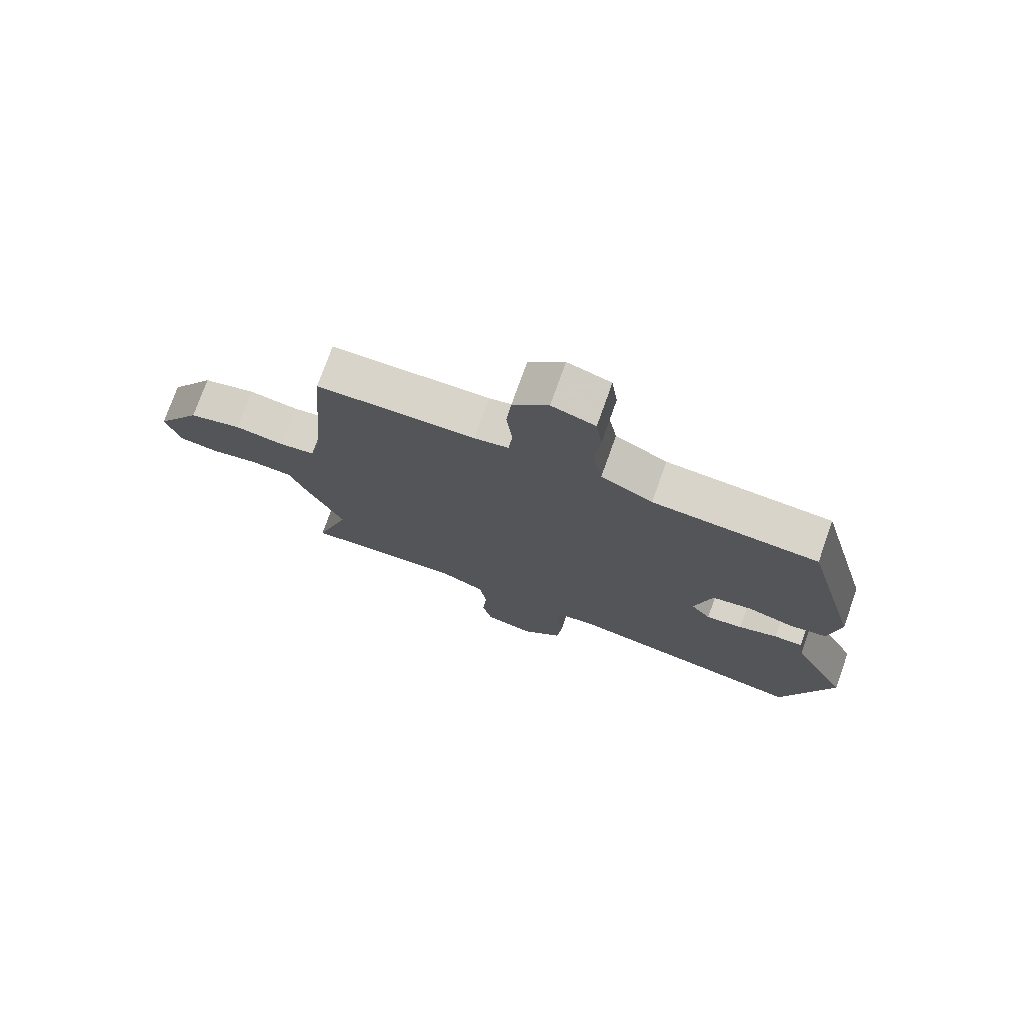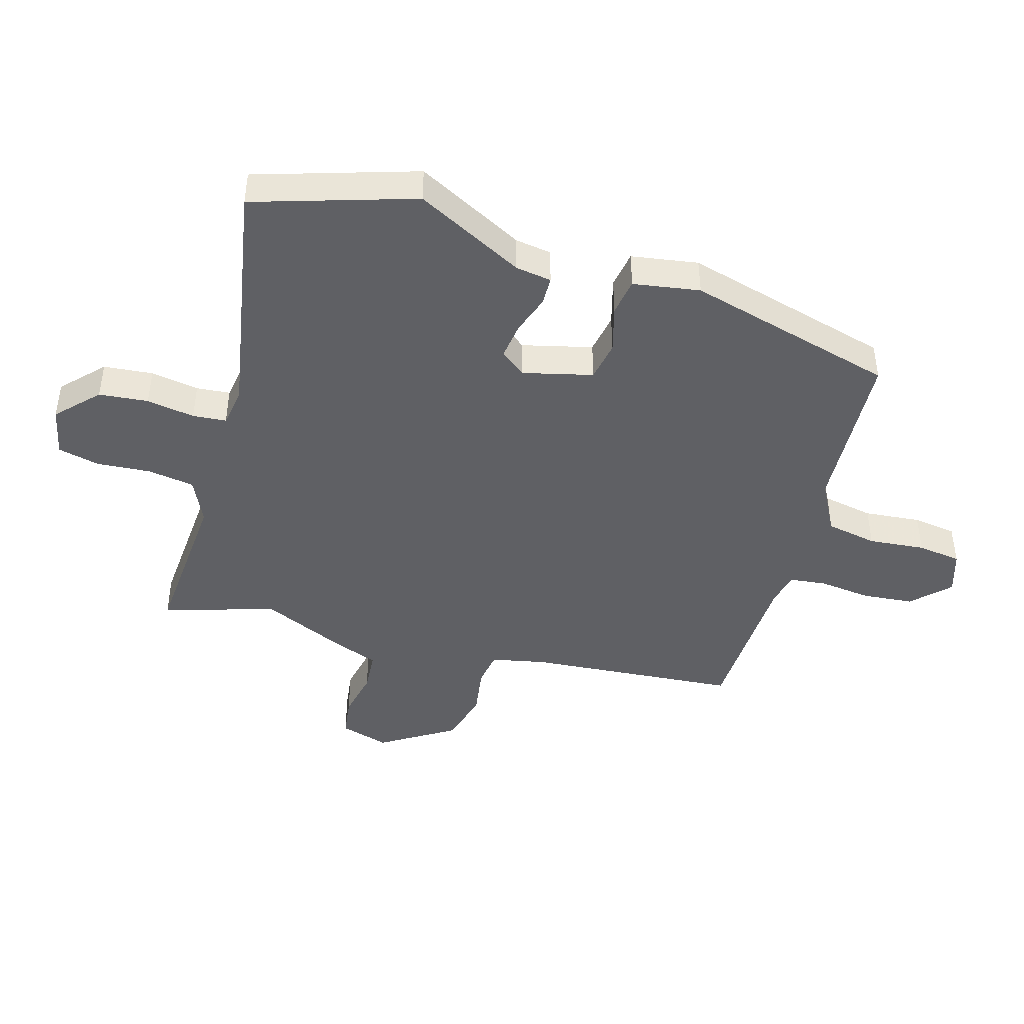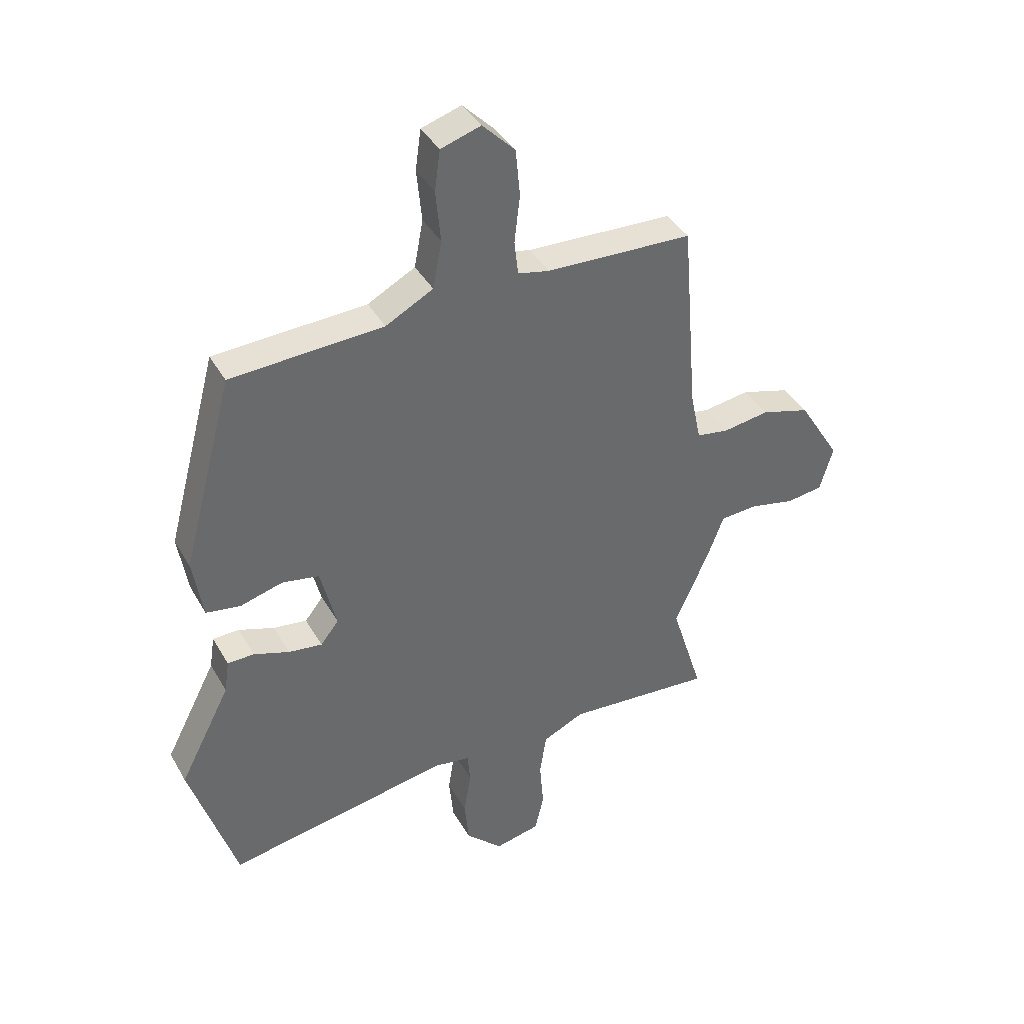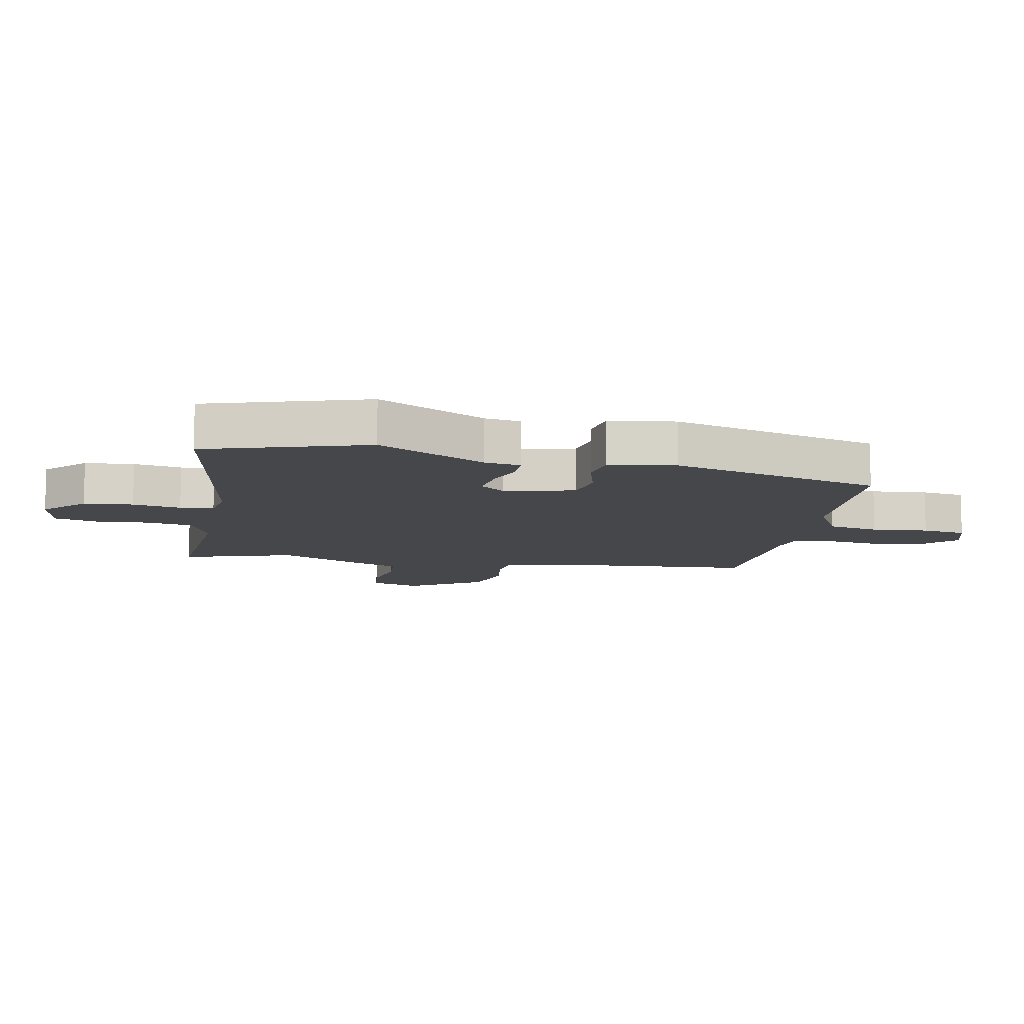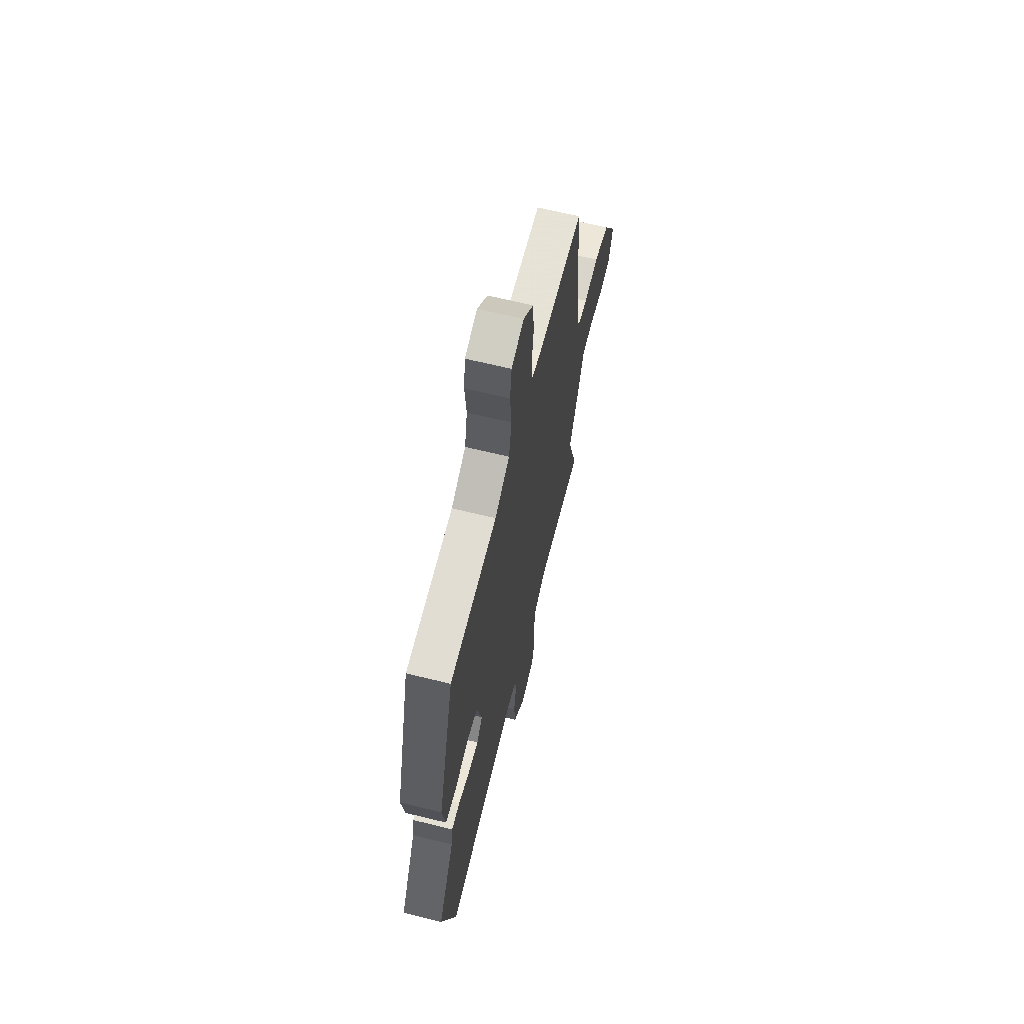
<metadata>
{"format":"obj","ext":"obj","renderer":"f3d","projection":"perspective","resolution":1024,"background":"white","views":[{"elev":75.4,"azim":-160.4,"up":"+Z"},{"elev":-44.2,"azim":-106.2,"up":"+Y"},{"elev":39.5,"azim":-27.0,"up":"+Z"},{"elev":-10.7,"azim":-101.4,"up":"+Y"},{"elev":64.9,"azim":-76.0,"up":"+Z"}]}
</metadata>
<code>
v 0.463 0.07 -0.382
v 0.521 0.07 -0.567
v 0.255 0.07 -0.548
v 0.18 0.07 -0.583
v 0.168 0.07 -0.661
v 0.175 0.07 -0.75
v 0.159 0.07 -0.82
v 0.077 0.07 -0.838
v 0.01 0.07 -0.774
v 0.002 0.07 -0.692
v 0.015 0.07 -0.612
v 0.01 0.07 -0.556
v -0.055 0.07 -0.546
v -0.462 0.07 -0.619
v -0.546 0.07 -0.353
v -0.453 0.07 -0.173
v -0.444 0.07 -0.113
v -0.396 0.07 -0.112
v -0.331 0.07 -0.134
v -0.27 0.07 -0.142
v -0.237 0.07 -0.1
v -0.266 0.07 0.016
v -0.333 0.07 0.028
v -0.411 0.07 0.006
v -0.473 0.07 0.016
v -0.491 0.07 0.127
v -0.398 0.07 0.476
v -0.122 0.07 0.491
v -0.036 0.07 0.537
v -0.02 0.07 0.622
v -0.029 0.07 0.716
v -0.019 0.07 0.789
v 0.053 0.07 0.812
v 0.112 0.07 0.753
v 0.12 0.07 0.668
v 0.11 0.07 0.582
v 0.117 0.07 0.52
v 0.174 0.07 0.508
v 0.439 0.07 0.499
v 0.468 0.07 0.148
v 0.487 0.07 0.057
v 0.546 0.07 0.048
v 0.629 0.07 0.061
v 0.717 0.07 0.036
v 0.793 0.07 -0.086
v 0.769 0.07 -0.168
v 0.703 0.07 -0.177
v 0.622 0.07 -0.16
v 0.554 0.07 -0.165
v 0.526 0.07 -0.24
v 0.463 0 -0.382
v 0.521 0 -0.567
v 0.255 0 -0.548
v 0.18 0 -0.583
v 0.168 0 -0.661
v 0.175 0 -0.75
v 0.159 0 -0.82
v 0.077 0 -0.838
v 0.01 0 -0.774
v 0.002 0 -0.692
v 0.015 0 -0.612
v 0.01 0 -0.556
v -0.055 0 -0.546
v -0.462 0 -0.619
v -0.546 0 -0.353
v -0.453 0 -0.173
v -0.444 0 -0.113
v -0.396 0 -0.112
v -0.331 0 -0.134
v -0.27 0 -0.142
v -0.237 0 -0.1
v -0.266 0 0.016
v -0.333 0 0.028
v -0.411 0 0.006
v -0.473 0 0.016
v -0.491 0 0.127
v -0.398 0 0.476
v -0.122 0 0.491
v -0.036 0 0.537
v -0.02 0 0.622
v -0.029 0 0.716
v -0.019 0 0.789
v 0.053 0 0.812
v 0.112 0 0.753
v 0.12 0 0.668
v 0.11 0 0.582
v 0.117 0 0.52
v 0.174 0 0.508
v 0.439 0 0.499
v 0.468 0 0.148
v 0.487 0 0.057
v 0.546 0 0.048
v 0.629 0 0.061
v 0.717 0 0.036
v 0.793 0 -0.086
v 0.769 0 -0.168
v 0.703 0 -0.177
v 0.622 0 -0.16
v 0.554 0 -0.165
v 0.526 0 -0.24
f 49 50 1
f 46 47 48
f 45 46 48
f 44 45 48
f 43 44 48
f 42 43 48
f 41 42 48 49
f 38 39 40
f 37 38 40 41
f 34 35 36
f 33 34 36
f 32 33 36
f 31 32 36
f 30 31 36
f 29 30 36 37
f 41 49 1
f 37 41 1
f 29 37 1
f 28 29 1
f 26 27 28
f 25 26 28
f 24 25 28
f 23 24 28
f 16 17 18 19
f 16 19 20
f 15 16 20
f 14 15 20
f 13 14 20
f 12 13 20 21
f 9 10 11
f 8 9 11
f 7 8 11
f 6 7 11
f 5 6 11
f 4 5 11 12
f 12 21 22
f 4 12 22
f 3 4 22
f 2 3 22
f 1 2 22
f 28 1 22
f 22 23 28
f 51 100 99
f 98 97 96
f 98 96 95
f 98 95 94
f 98 94 93
f 98 93 92
f 99 98 92 91
f 90 89 88
f 91 90 88 87
f 86 85 84
f 86 84 83
f 86 83 82
f 86 82 81
f 86 81 80
f 87 86 80 79
f 51 99 91
f 51 91 87
f 51 87 79
f 51 79 78
f 78 77 76
f 78 76 75
f 78 75 74
f 78 74 73
f 69 68 67 66
f 70 69 66
f 70 66 65
f 70 65 64
f 70 64 63
f 71 70 63 62
f 61 60 59
f 61 59 58
f 61 58 57
f 61 57 56
f 61 56 55
f 62 61 55 54
f 72 71 62
f 72 62 54
f 72 54 53
f 72 53 52
f 72 52 51
f 72 51 78
f 78 73 72
f 1 51 52 2
f 2 52 53 3
f 3 53 54 4
f 4 54 55 5
f 5 55 56 6
f 6 56 57 7
f 7 57 58 8
f 8 58 59 9
f 9 59 60 10
f 10 60 61 11
f 11 61 62 12
f 12 62 63 13
f 13 63 64 14
f 14 64 65 15
f 15 65 66 16
f 16 66 67 17
f 17 67 68 18
f 18 68 69 19
f 19 69 70 20
f 20 70 71 21
f 21 71 72 22
f 22 72 73 23
f 23 73 74 24
f 24 74 75 25
f 25 75 76 26
f 26 76 77 27
f 27 77 78 28
f 28 78 79 29
f 29 79 80 30
f 30 80 81 31
f 31 81 82 32
f 32 82 83 33
f 33 83 84 34
f 34 84 85 35
f 35 85 86 36
f 36 86 87 37
f 37 87 88 38
f 38 88 89 39
f 39 89 90 40
f 40 90 91 41
f 41 91 92 42
f 42 92 93 43
f 43 93 94 44
f 44 94 95 45
f 45 95 96 46
f 46 96 97 47
f 47 97 98 48
f 48 98 99 49
f 49 99 100 50
f 50 100 51 1

</code>
